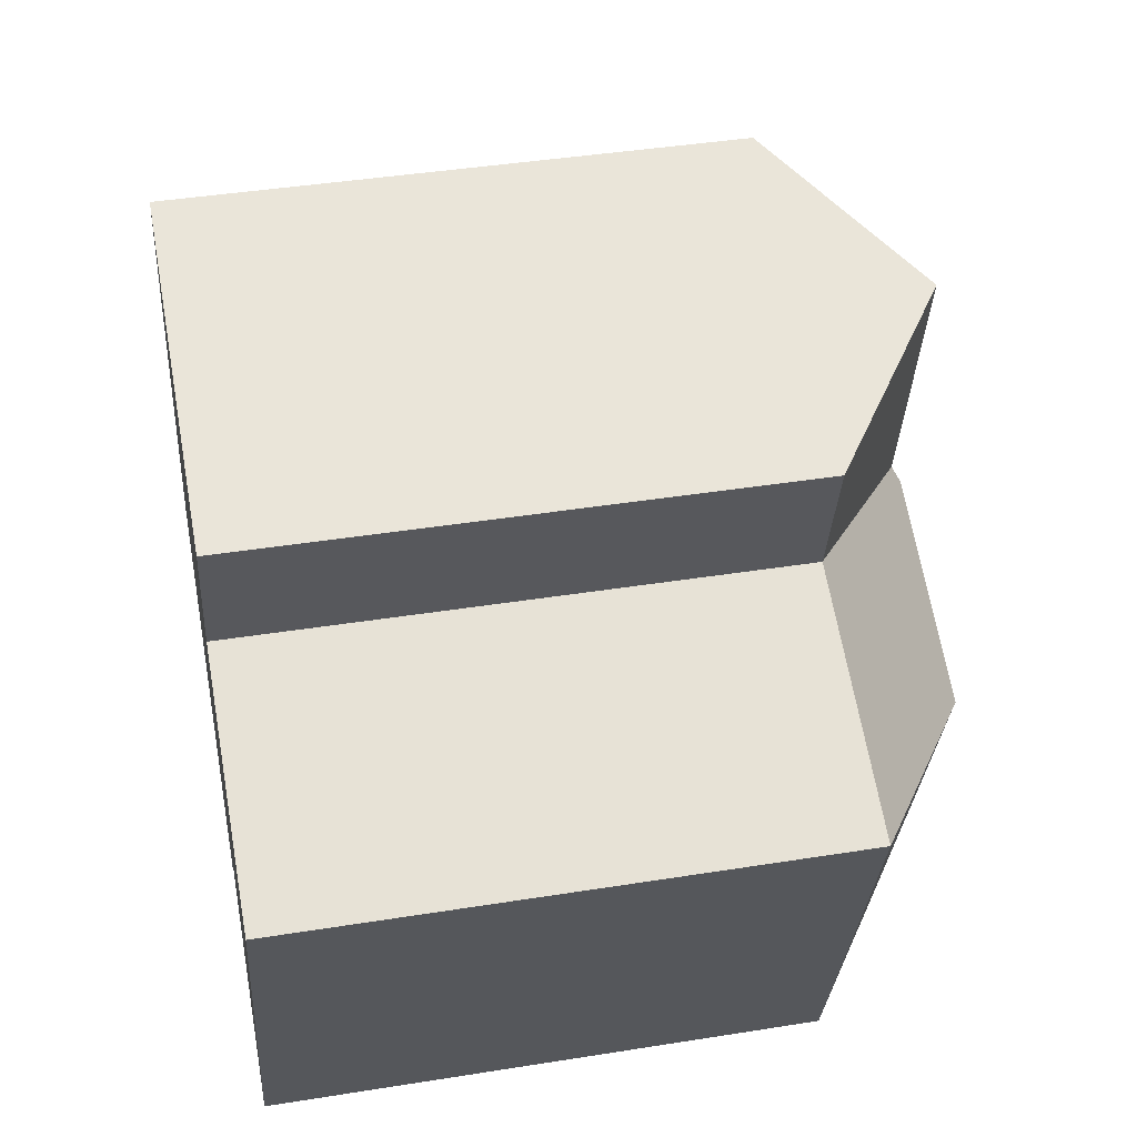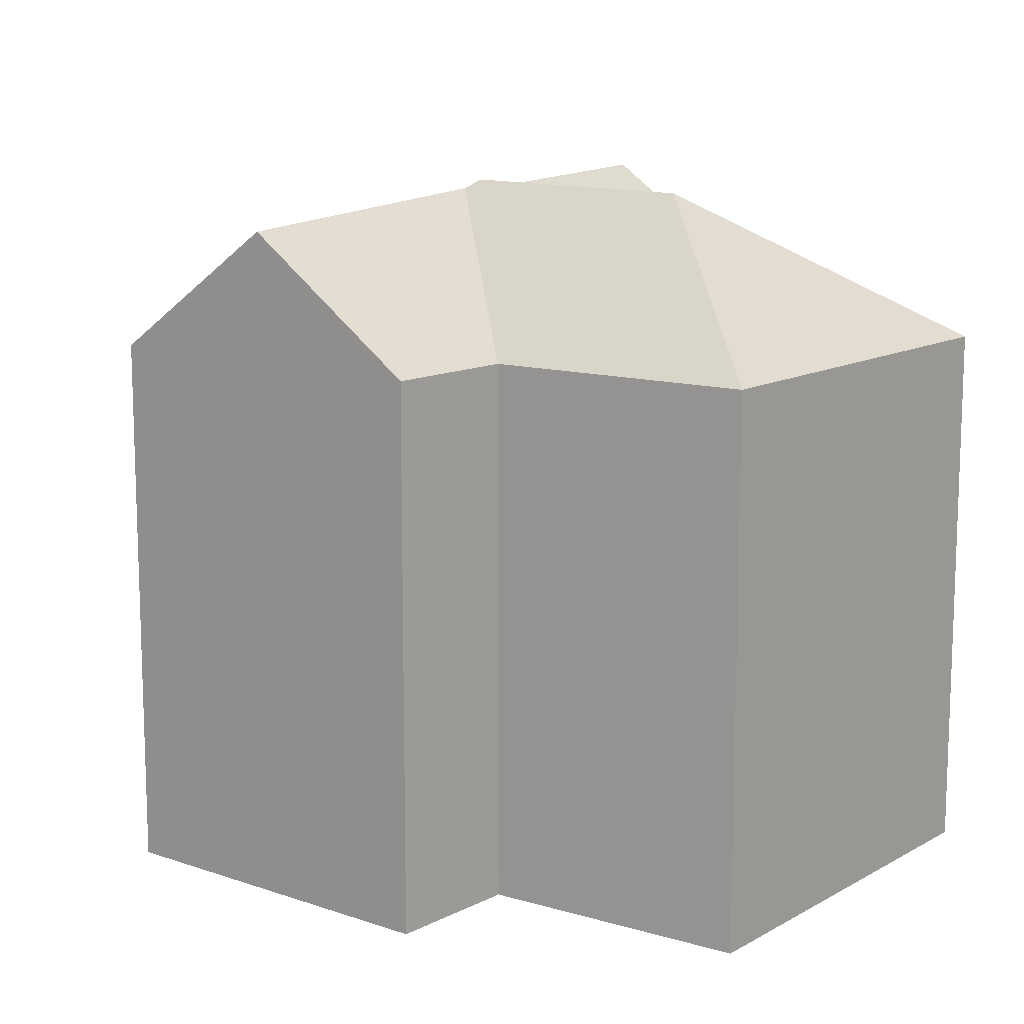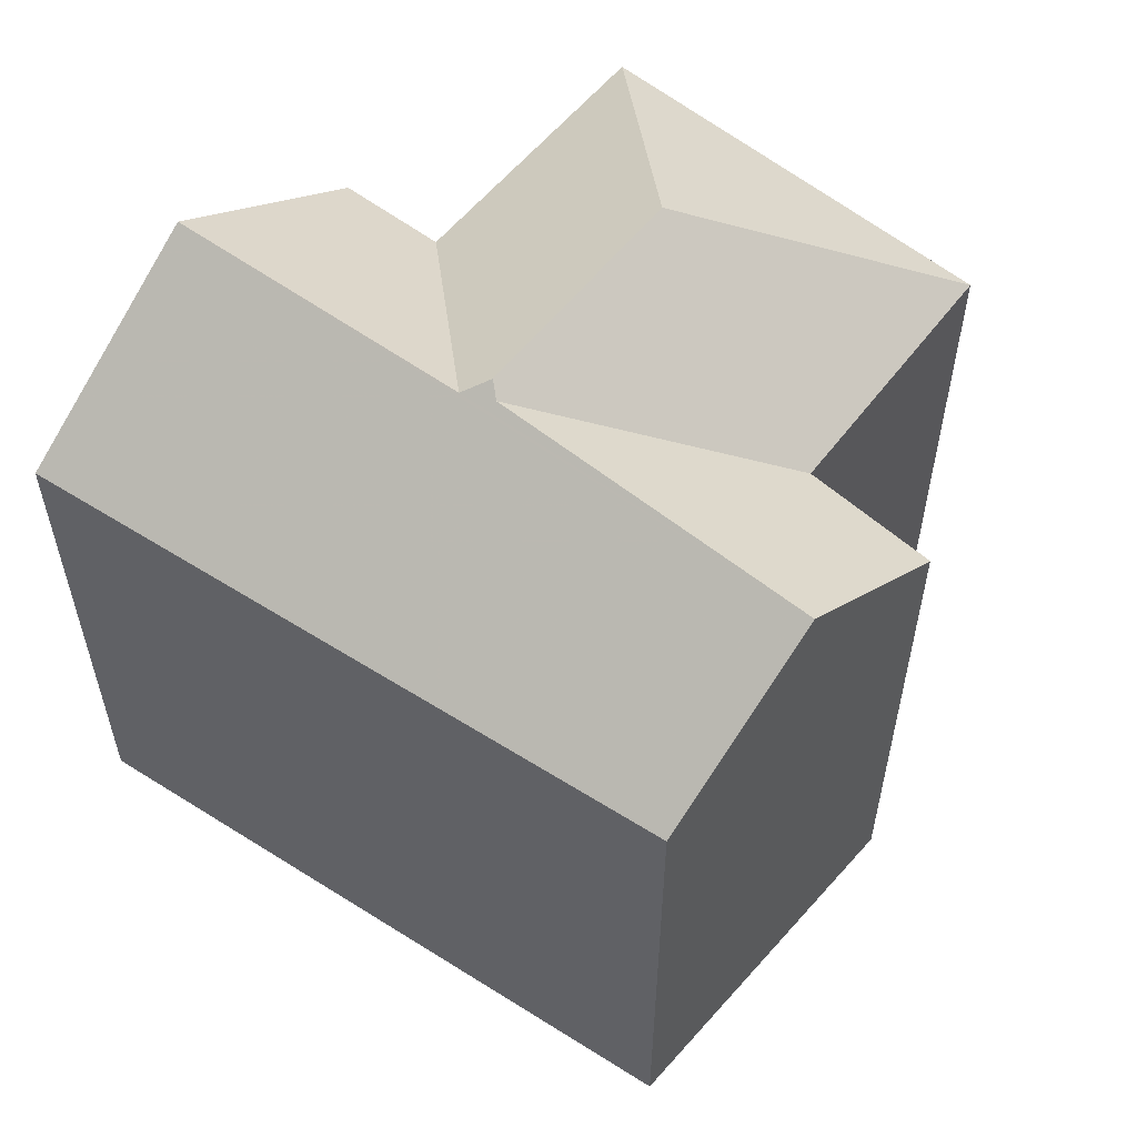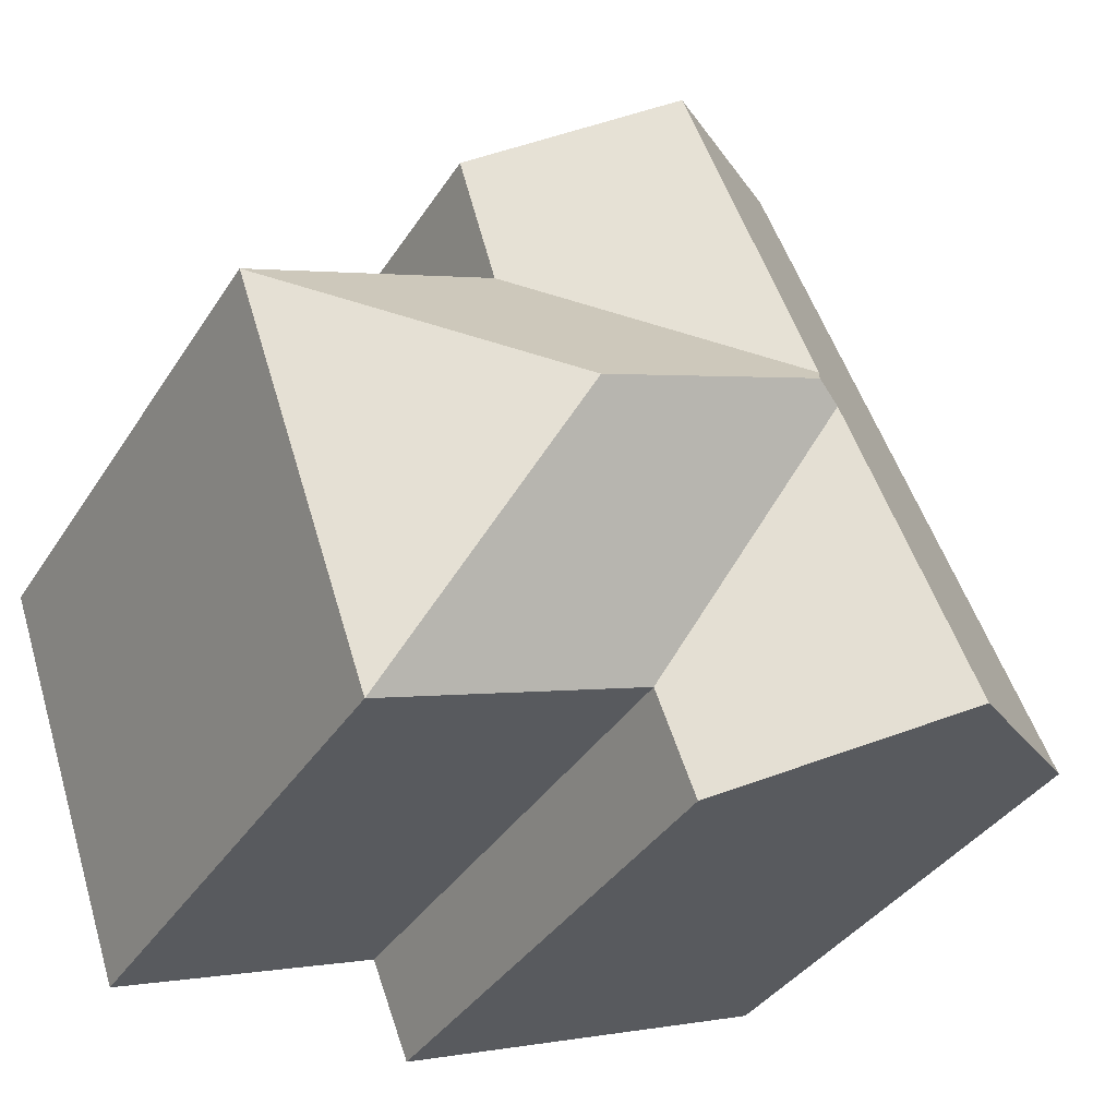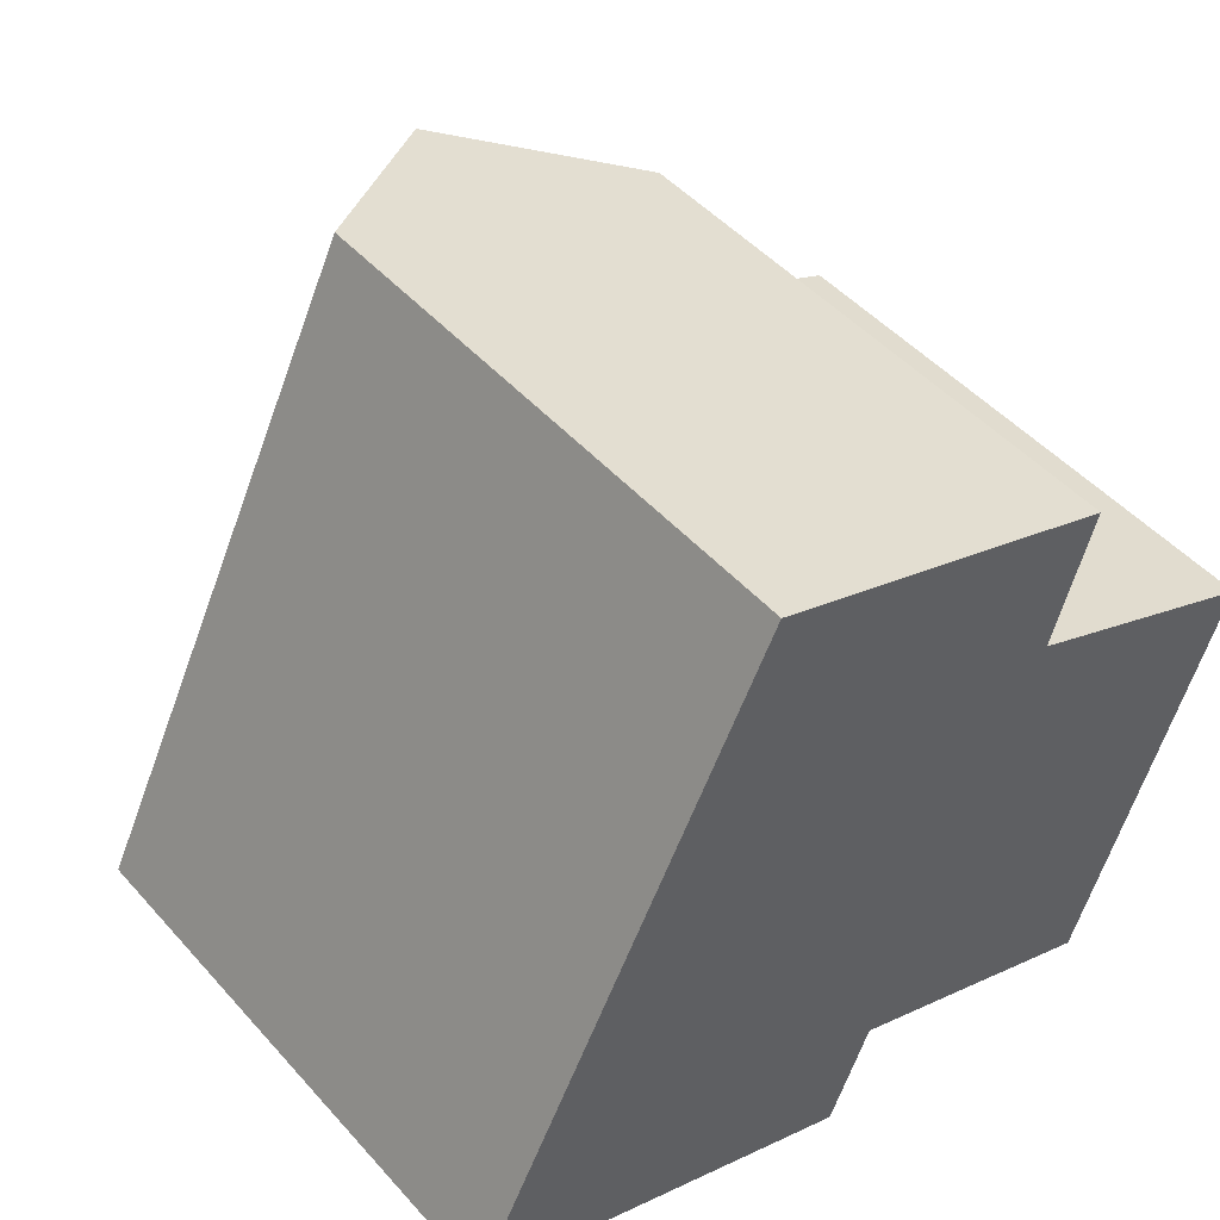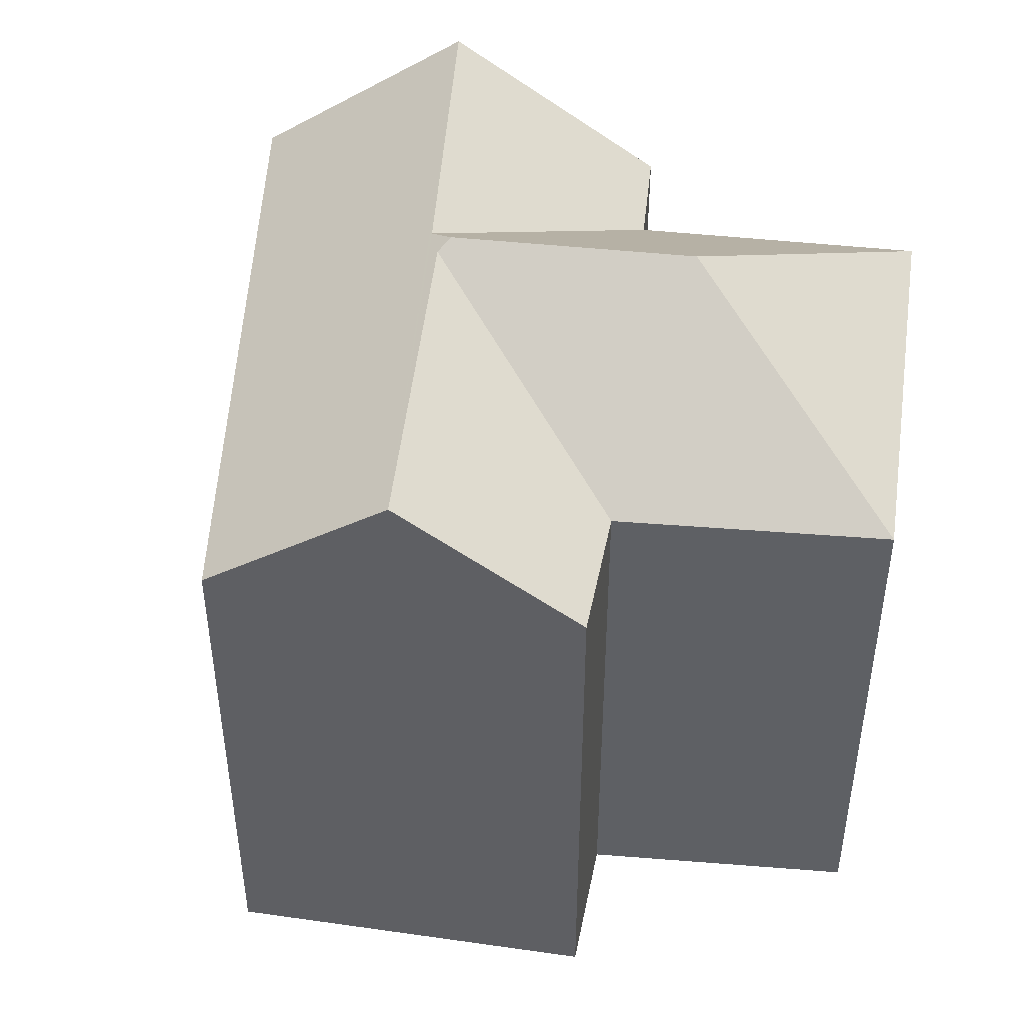
<metadata>
{"format":"obj","ext":"obj","renderer":"f3d","projection":"perspective","resolution":1024,"background":"white","views":[{"elev":41.8,"azim":79.1,"up":"+Z"},{"elev":12.4,"azim":57.2,"up":"+Y"},{"elev":57.6,"azim":-30.5,"up":"+Y"},{"elev":-37.6,"azim":150.8,"up":"+Z"},{"elev":47.7,"azim":-39.3,"up":"+Z"},{"elev":46.4,"azim":27.9,"up":"+Y"}]}
</metadata>
<code>
v 3.986 -0.0123 3.851
v 3.978 -0.0123 3.831
v 3.94 0.01647 3.846
v 3.964 0.01477 3.9
v 3.968 0.01576 3.905
v 3.991 0.01206 3.965
v 4.024 -0.0123 3.954
v 4.017 -0.0123 3.929
v 3.969 0.01746 3.902
v 3.958 -0.0123 3.976
v 3.901 -0.0123 3.86
v 3.978 -0.0123 3.831
v 3.978 -0.117 3.831
v 3.901 -0.117 3.86
v 3.901 -0.0123 3.86
v 3.94 0.01647 3.846
v 3.958 -0.117 3.976
v 3.958 -0.0123 3.976
v 3.901 -0.0123 3.86
v 3.901 -0.117 3.86
v 4.024 -0.117 3.954
v 4.024 -0.0123 3.954
v 3.991 0.01206 3.965
v 3.958 -0.0123 3.976
v 3.958 -0.117 3.976
v 3.978 -0.0123 3.831
v 3.986 -0.0123 3.851
v 3.986 -0.117 3.851
v 3.978 -0.117 3.831
v 4.017 -0.117 3.929
v 4.017 -0.0123 3.929
v 4.024 -0.0123 3.954
v 4.024 -0.117 3.954
v 4.012 0.01693 3.885
v 4.038 -0.0123 3.831
v 4.065 -0.0123 3.909
v 4.038 -0.0123 3.831
v 4.038 -0.117 3.831
v 3.986 -0.117 3.851
v 3.986 -0.0123 3.851
v 3.958 -0.117 3.976
v 3.901 -0.117 3.86
v 3.978 -0.117 3.831
v 3.986 -0.117 3.851
v 4.017 -0.117 3.929
v 4.024 -0.117 3.954
v 4.038 -0.117 3.831
v 4.065 -0.117 3.909
v 4.017 -0.117 3.929
v 4.065 -0.117 3.909
v 4.065 -0.0123 3.909
v 4.017 -0.0123 3.929
v 4.038 -0.0123 3.831
v 4.065 -0.0123 3.909
v 4.065 -0.117 3.909
v 4.038 -0.117 3.831
f 1 2 3
f 1 3 4
f 5 6 7
f 5 7 8
f 5 9 4
f 6 5 4
f 6 4 3
f 10 6 11
f 11 6 3
f 12 13 14
f 12 14 15
f 12 15 16
f 17 18 19
f 17 19 20
f 21 22 23
f 21 23 24
f 21 24 25
f 26 27 28
f 26 28 29
f 30 31 32
f 30 32 33
f 1 34 35
f 34 1 4
f 34 4 9
f 36 34 9
f 36 9 5
f 36 5 8
f 37 38 39
f 37 39 27
f 41 42 43
f 41 43 44
f 41 44 45
f 46 41 45
f 45 44 47
f 48 45 47
f 49 50 51
f 49 51 31
f 34 36 35
f 37 51 55
f 37 55 56

</code>
